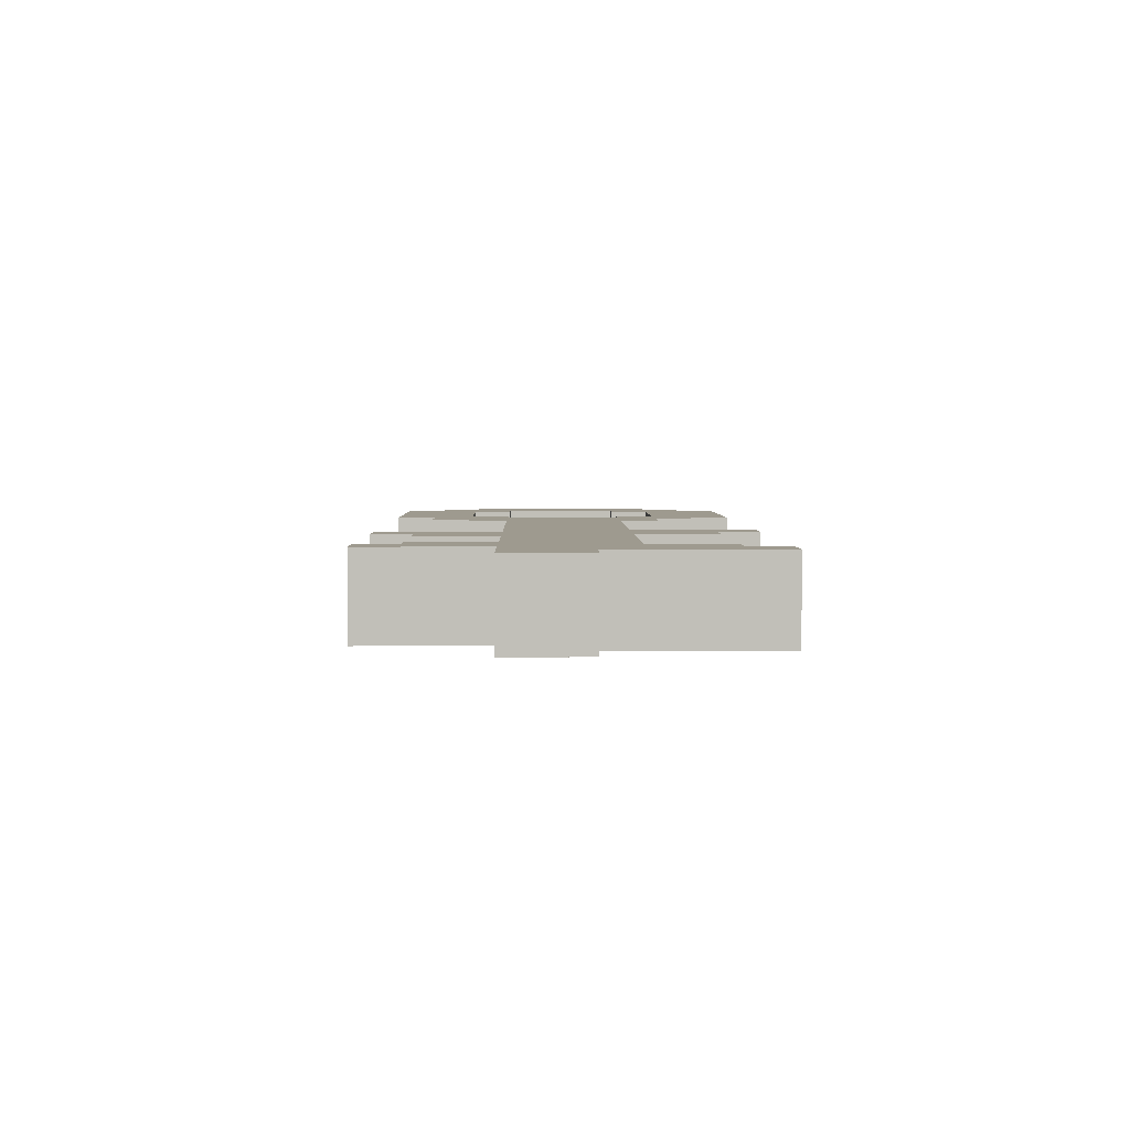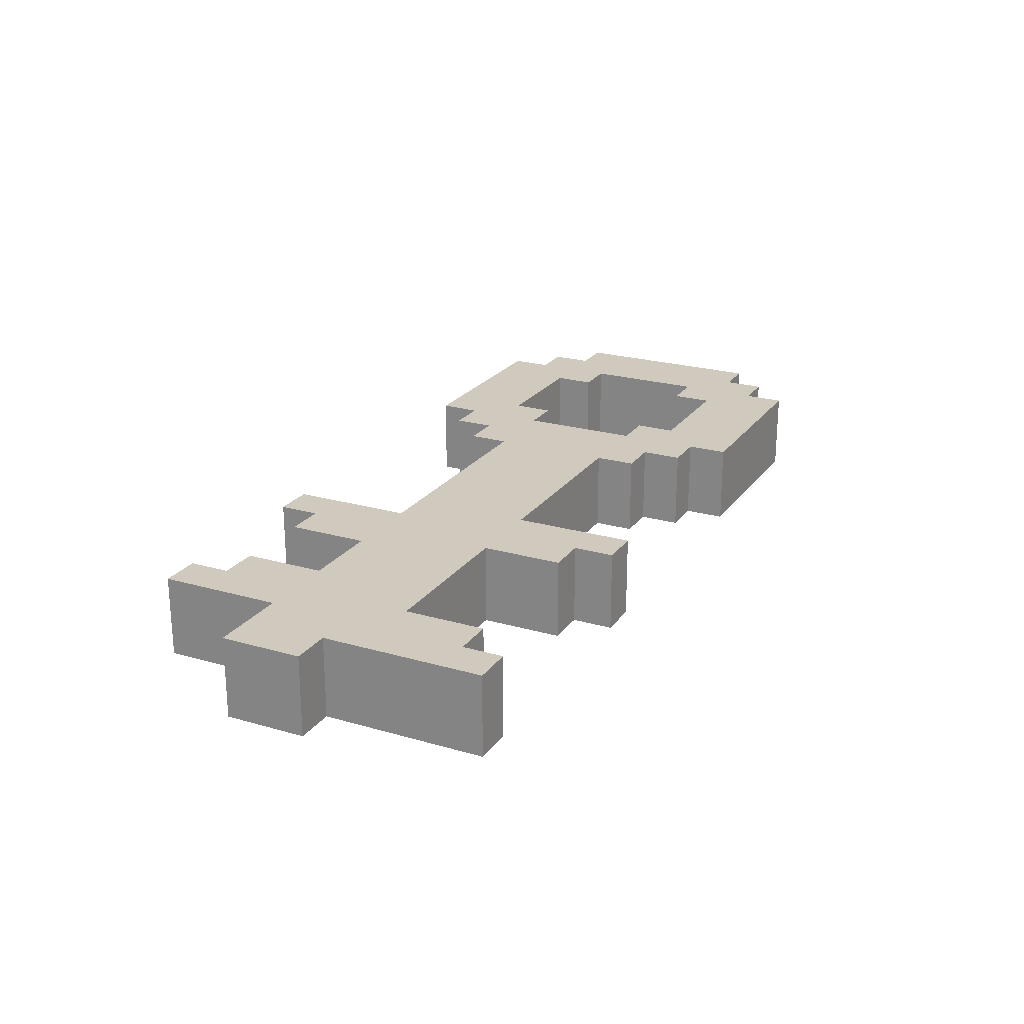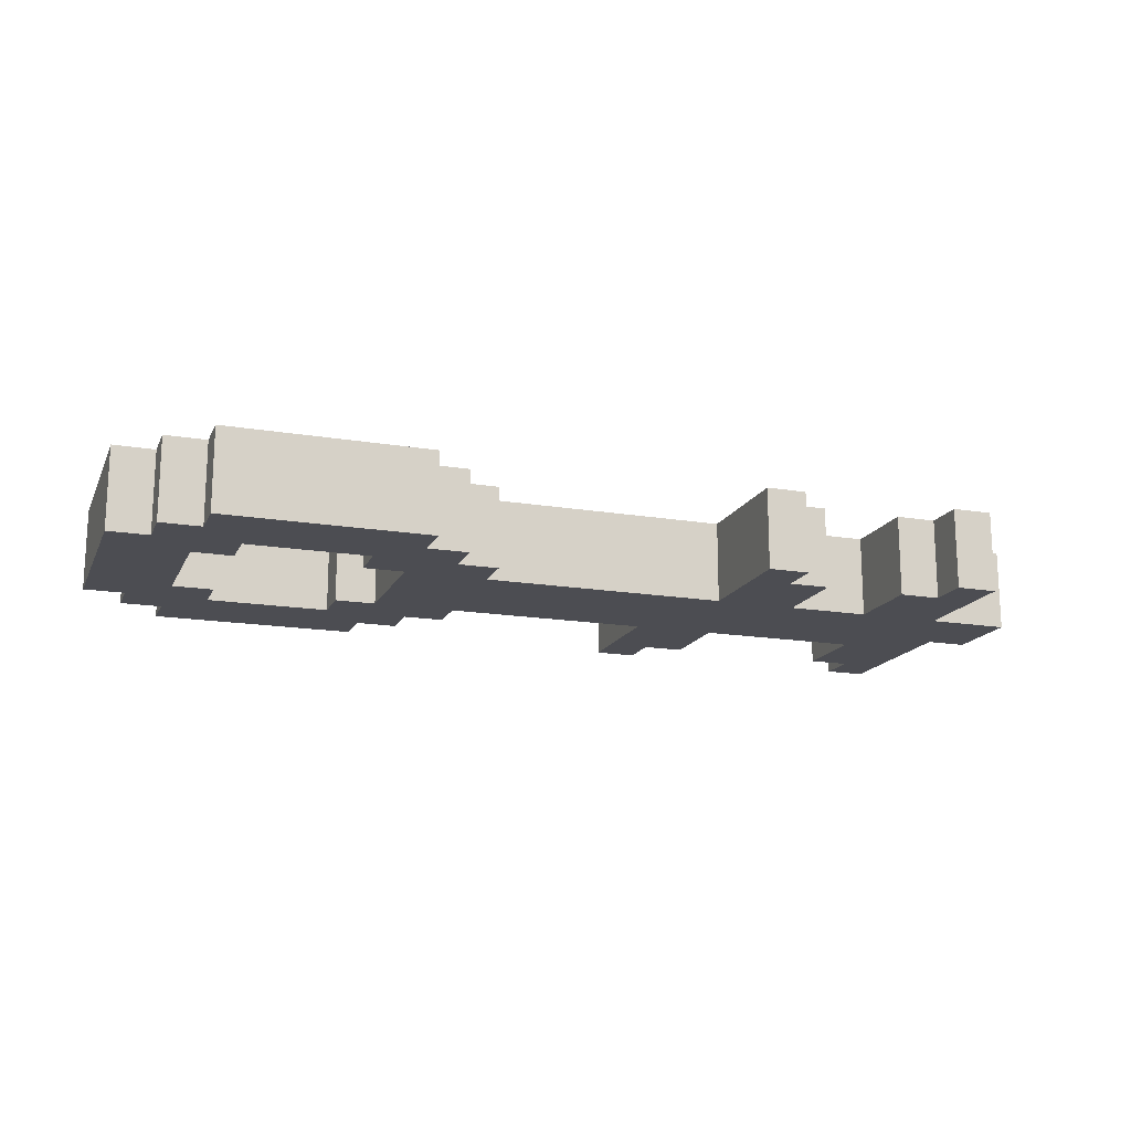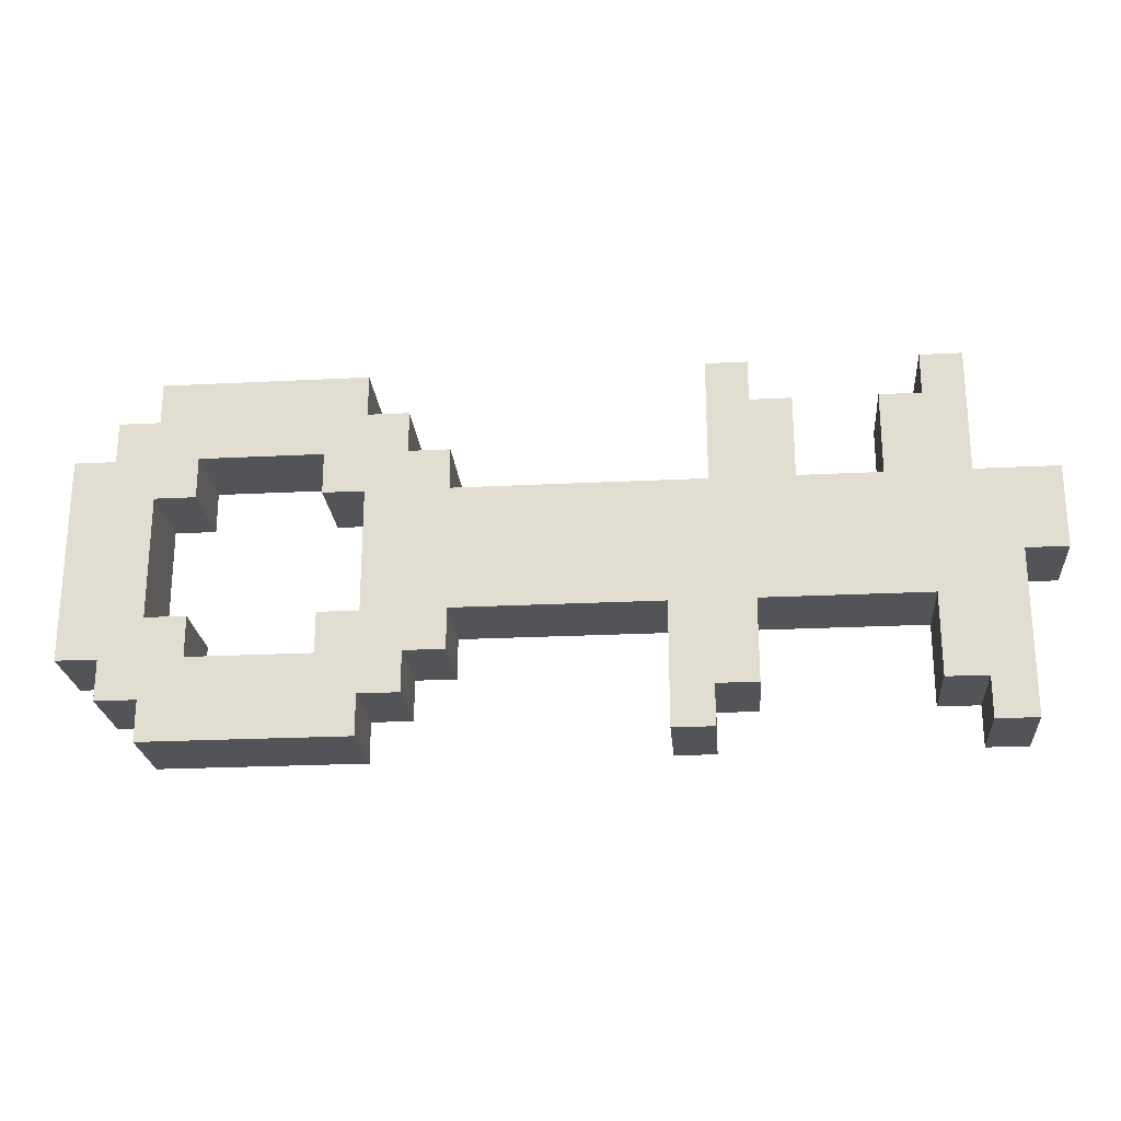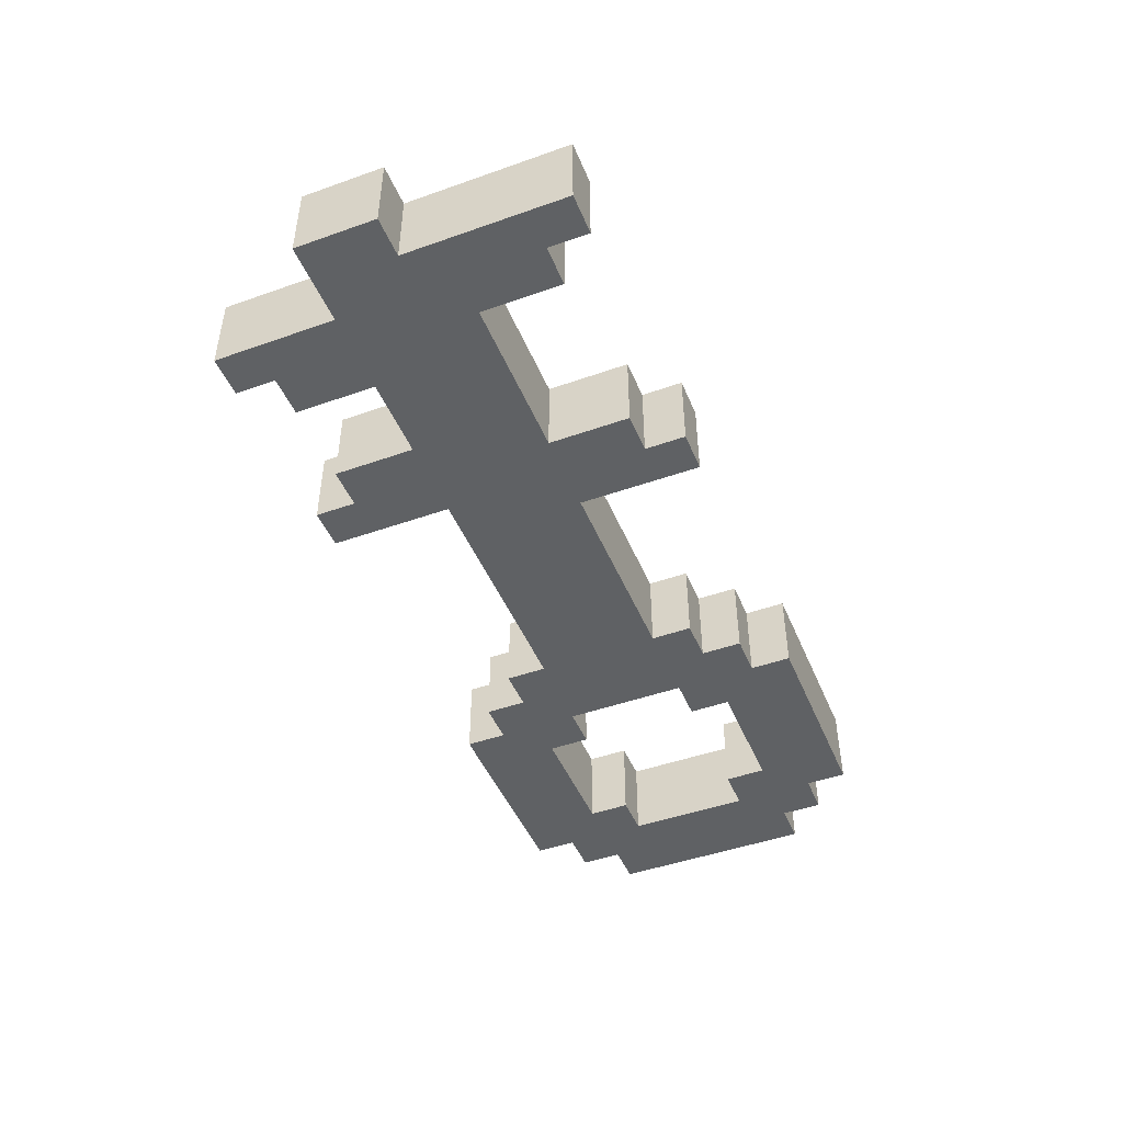
<metadata>
{"format":"obj","ext":"obj","renderer":"f3d","projection":"perspective","resolution":1024,"background":"white","views":[{"elev":3.8,"azim":-90.8,"up":"+Z"},{"elev":22.8,"azim":-63.6,"up":"+Z"},{"elev":-16.4,"azim":161.1,"up":"+Z"},{"elev":-23.4,"azim":-175.1,"up":"+Y"},{"elev":-46.4,"azim":-68.0,"up":"+Z"}]}
</metadata>
<code>
o
v 1.9 2.1 0.1
v 1.9 2.1 -0.1
v 1.9 2.3 0.1
v 1.9 2.3 -0.1
v 2 1.7 0.1
v 2 1.7 -0.1
v 2 2.1 0.1
v 2 2.1 -0.1
v 2.1 2.3 0.1
v 2.1 2.3 -0.1
v 2.1 2.6 0.1
v 2.1 2.6 -0.1
v 2.5 2.3 0.1
v 2.5 2.3 -0.1
v 2.5 2.5 0.1
v 2.5 2.5 -0.1
v 2.6 1.8 0.1
v 2.6 1.8 -0.1
v 2.6 2 0.1
v 2.6 2 -0.1
v 2.6 2.5 0.1
v 2.6 2.5 -0.1
v 2.6 2.6 0.1
v 2.6 2.6 -0.1
v 2.7 1.7 0.1
v 2.7 1.7 -0.1
v 2.7 1.8 0.1
v 2.7 1.8 -0.1
v 3.3 1.9 0.1
v 3.3 1.9 -0.1
v 3.3 2 0.1
v 3.3 2 -0.1
v 3.3 2.3 0.1
v 3.3 2.3 -0.1
v 3.3 2.4 0.1
v 3.3 2.4 -0.1
v 3.4 1.8 0.1
v 3.4 1.8 -0.1
v 3.4 1.9 0.1
v 3.4 1.9 -0.1
v 3.4 2.4 0.1
v 3.4 2.4 -0.1
v 3.4 2.5 0.1
v 3.4 2.5 -0.1
v 3.5 1.7 0.1
v 3.5 1.7 -0.1
v 3.5 1.8 0.1
v 3.5 1.8 -0.1
v 3.5 2.5 0.1
v 3.5 2.5 -0.1
v 3.5 2.6 0.1
v 3.5 2.6 -0.1
v 3.9 1.9 0.1
v 3.9 1.9 -0.1
v 3.9 2 0.1
v 3.9 2 -0.1
v 3.9 2.3 0.1
v 3.9 2.3 -0.1
v 3.9 2.4 0.1
v 3.9 2.4 -0.1
v 4 2 0.1
v 4 2 -0.1
v 4 2.3 0.1
v 4 2.3 -0.1
v 2.1 1.7 0.1
v 2.1 1.7 -0.1
v 2.1 1.8 0.1
v 2.1 1.8 -0.1
v 2.2 1.8 0.1
v 2.2 1.8 -0.1
v 2.2 2 0.1
v 2.2 2 -0.1
v 2.2 2.5 0.1
v 2.2 2.5 -0.1
v 2.2 2.6 0.1
v 2.2 2.6 -0.1
v 2.3 2.3 0.1
v 2.3 2.3 -0.1
v 2.3 2.5 0.1
v 2.3 2.5 -0.1
v 2.7 2.3 0.1
v 2.7 2.3 -0.1
v 2.7 2.6 0.1
v 2.7 2.6 -0.1
v 2.8 1.7 0.1
v 2.8 1.7 -0.1
v 2.8 2 0.1
v 2.8 2 -0.1
v 3.5 2 0.1
v 3.5 2 -0.1
v 3.5 2.3 0.1
v 3.5 2.3 -0.1
v 3.6 1.9 0.1
v 3.6 1.9 -0.1
v 3.6 2 0.1
v 3.6 2 -0.1
v 3.6 2.3 0.1
v 3.6 2.3 -0.1
v 3.6 2.4 0.1
v 3.6 2.4 -0.1
v 4 1.7 0.1
v 4 1.7 -0.1
v 4 1.8 0.1
v 4 1.8 -0.1
v 4 2.5 0.1
v 4 2.5 -0.1
v 4 2.6 0.1
v 4 2.6 -0.1
v 4.1 1.8 0.1
v 4.1 1.8 -0.1
v 4.1 1.9 0.1
v 4.1 1.9 -0.1
v 4.1 2.4 0.1
v 4.1 2.4 -0.1
v 4.1 2.5 0.1
v 4.1 2.5 -0.1
v 4.2 1.9 0.1
v 4.2 1.9 -0.1
v 4.2 2.4 0.1
v 4.2 2.4 -0.1
v 1.9 2.1 0.1
v 1.9 2.3 0.1
v 2 1.7 0.1
v 2 2.1 0.1
v 2.1 1.7 0.1
v 2.1 1.8 0.1
v 2.1 2.3 0.1
v 2.1 2.6 0.1
v 2.2 1.8 0.1
v 2.2 2 0.1
v 2.2 2.5 0.1
v 2.2 2.6 0.1
v 2.3 2.3 0.1
v 2.3 2.5 0.1
v 2.5 2.3 0.1
v 2.5 2.5 0.1
v 2.6 1.8 0.1
v 2.6 2 0.1
v 2.6 2.5 0.1
v 2.6 2.6 0.1
v 2.7 1.7 0.1
v 2.7 1.8 0.1
v 2.7 2.3 0.1
v 2.7 2.6 0.1
v 2.8 1.7 0.1
v 2.8 2 0.1
v 3.3 1.9 0.1
v 3.3 2 0.1
v 3.3 2.3 0.1
v 3.3 2.4 0.1
v 3.4 1.8 0.1
v 3.4 1.9 0.1
v 3.4 2.4 0.1
v 3.4 2.5 0.1
v 3.5 1.7 0.1
v 3.5 1.8 0.1
v 3.5 2 0.1
v 3.5 2.3 0.1
v 3.5 2.5 0.1
v 3.5 2.6 0.1
v 3.6 1.9 0.1
v 3.6 2 0.1
v 3.6 2.3 0.1
v 3.6 2.4 0.1
v 3.9 1.9 0.1
v 3.9 2 0.1
v 3.9 2.3 0.1
v 3.9 2.4 0.1
v 4 1.7 0.1
v 4 1.8 0.1
v 4 2 0.1
v 4 2.3 0.1
v 4 2.5 0.1
v 4 2.6 0.1
v 4.1 1.8 0.1
v 4.1 1.9 0.1
v 4.1 2.4 0.1
v 4.1 2.5 0.1
v 4.2 1.9 0.1
v 4.2 2.4 0.1
v 1.9 2.1 -0.1
v 1.9 2.3 -0.1
v 2 1.7 -0.1
v 2 2.1 -0.1
v 2.1 1.7 -0.1
v 2.1 1.8 -0.1
v 2.1 2.3 -0.1
v 2.1 2.6 -0.1
v 2.2 1.8 -0.1
v 2.2 2 -0.1
v 2.2 2.5 -0.1
v 2.2 2.6 -0.1
v 2.3 2.3 -0.1
v 2.3 2.5 -0.1
v 2.5 2.3 -0.1
v 2.5 2.5 -0.1
v 2.6 1.8 -0.1
v 2.6 2 -0.1
v 2.6 2.5 -0.1
v 2.6 2.6 -0.1
v 2.7 1.7 -0.1
v 2.7 1.8 -0.1
v 2.7 2.3 -0.1
v 2.7 2.6 -0.1
v 2.8 1.7 -0.1
v 2.8 2 -0.1
v 3.3 1.9 -0.1
v 3.3 2 -0.1
v 3.3 2.3 -0.1
v 3.3 2.4 -0.1
v 3.4 1.8 -0.1
v 3.4 1.9 -0.1
v 3.4 2.4 -0.1
v 3.4 2.5 -0.1
v 3.5 1.7 -0.1
v 3.5 1.8 -0.1
v 3.5 2 -0.1
v 3.5 2.3 -0.1
v 3.5 2.5 -0.1
v 3.5 2.6 -0.1
v 3.6 1.9 -0.1
v 3.6 2 -0.1
v 3.6 2.3 -0.1
v 3.6 2.4 -0.1
v 3.9 1.9 -0.1
v 3.9 2 -0.1
v 3.9 2.3 -0.1
v 3.9 2.4 -0.1
v 4 1.7 -0.1
v 4 1.8 -0.1
v 4 2 -0.1
v 4 2.3 -0.1
v 4 2.5 -0.1
v 4 2.6 -0.1
v 4.1 1.8 -0.1
v 4.1 1.9 -0.1
v 4.1 2.4 -0.1
v 4.1 2.5 -0.1
v 4.2 1.9 -0.1
v 4.2 2.4 -0.1
v 2 1.7 0.1
v 2.1 1.7 0.1
v 2.7 1.7 0.1
v 2.8 1.7 0.1
v 3.5 1.7 0.1
v 4 1.7 0.1
v 2 1.7 -0.1
v 2.1 1.7 -0.1
v 2.7 1.7 -0.1
v 2.8 1.7 -0.1
v 3.5 1.7 -0.1
v 4 1.7 -0.1
v 2.1 1.8 0.1
v 2.2 1.8 0.1
v 2.6 1.8 0.1
v 2.7 1.8 0.1
v 3.4 1.8 0.1
v 3.5 1.8 0.1
v 4 1.8 0.1
v 4.1 1.8 0.1
v 2.1 1.8 -0.1
v 2.2 1.8 -0.1
v 2.6 1.8 -0.1
v 2.7 1.8 -0.1
v 3.4 1.8 -0.1
v 3.5 1.8 -0.1
v 4 1.8 -0.1
v 4.1 1.8 -0.1
v 3.3 1.9 0.1
v 3.4 1.9 0.1
v 4.1 1.9 0.1
v 4.2 1.9 0.1
v 3.3 1.9 -0.1
v 3.4 1.9 -0.1
v 4.1 1.9 -0.1
v 4.2 1.9 -0.1
v 2.2 2 0.1
v 2.6 2 0.1
v 2.8 2 0.1
v 3.3 2 0.1
v 2.2 2 -0.1
v 2.6 2 -0.1
v 2.8 2 -0.1
v 3.3 2 -0.1
v 1.9 2.1 0.1
v 2 2.1 0.1
v 1.9 2.1 -0.1
v 2 2.1 -0.1
v 3.5 2.3 0.1
v 3.6 2.3 0.1
v 3.9 2.3 0.1
v 4 2.3 0.1
v 3.5 2.3 -0.1
v 3.6 2.3 -0.1
v 3.9 2.3 -0.1
v 4 2.3 -0.1
v 3.6 2.4 0.1
v 3.9 2.4 0.1
v 3.6 2.4 -0.1
v 3.9 2.4 -0.1
v 3.6 1.9 0.1
v 3.9 1.9 0.1
v 3.6 1.9 -0.1
v 3.9 1.9 -0.1
v 3.5 2 0.1
v 3.6 2 0.1
v 3.9 2 0.1
v 4 2 0.1
v 3.5 2 -0.1
v 3.6 2 -0.1
v 3.9 2 -0.1
v 4 2 -0.1
v 1.9 2.3 0.1
v 2.1 2.3 0.1
v 2.3 2.3 0.1
v 2.5 2.3 0.1
v 2.7 2.3 0.1
v 3.3 2.3 0.1
v 1.9 2.3 -0.1
v 2.1 2.3 -0.1
v 2.3 2.3 -0.1
v 2.5 2.3 -0.1
v 2.7 2.3 -0.1
v 3.3 2.3 -0.1
v 3.3 2.4 0.1
v 3.4 2.4 0.1
v 4.1 2.4 0.1
v 4.2 2.4 0.1
v 3.3 2.4 -0.1
v 3.4 2.4 -0.1
v 4.1 2.4 -0.1
v 4.2 2.4 -0.1
v 2.2 2.5 0.1
v 2.3 2.5 0.1
v 2.5 2.5 0.1
v 2.6 2.5 0.1
v 3.4 2.5 0.1
v 3.5 2.5 0.1
v 4 2.5 0.1
v 4.1 2.5 0.1
v 2.2 2.5 -0.1
v 2.3 2.5 -0.1
v 2.5 2.5 -0.1
v 2.6 2.5 -0.1
v 3.4 2.5 -0.1
v 3.5 2.5 -0.1
v 4 2.5 -0.1
v 4.1 2.5 -0.1
v 2.1 2.6 0.1
v 2.2 2.6 0.1
v 2.6 2.6 0.1
v 2.7 2.6 0.1
v 3.5 2.6 0.1
v 4 2.6 0.1
v 2.1 2.6 -0.1
v 2.2 2.6 -0.1
v 2.6 2.6 -0.1
v 2.7 2.6 -0.1
v 3.5 2.6 -0.1
v 4 2.6 -0.1
f 3 2 1
f 4 2 3
f 7 6 5
f 8 6 7
f 11 10 9
f 12 10 11
f 15 14 13
f 16 14 15
f 19 18 17
f 20 18 19
f 23 22 21
f 24 22 23
f 27 26 25
f 28 26 27
f 31 30 29
f 32 30 31
f 35 34 33
f 36 34 35
f 39 38 37
f 40 38 39
f 43 42 41
f 44 42 43
f 47 46 45
f 48 46 47
f 51 50 49
f 52 50 51
f 55 54 53
f 56 54 55
f 59 58 57
f 60 58 59
f 63 62 61
f 64 62 63
f 65 66 67
f 67 66 68
f 69 70 71
f 71 70 72
f 73 74 75
f 75 74 76
f 77 78 79
f 79 78 80
f 81 82 83
f 83 82 84
f 85 86 87
f 87 86 88
f 89 90 91
f 91 90 92
f 93 94 95
f 95 94 96
f 97 98 99
f 99 98 100
f 101 102 103
f 103 102 104
f 105 106 107
f 107 106 108
f 109 110 111
f 111 110 112
f 113 114 115
f 115 114 116
f 117 118 119
f 119 118 120
f 124 122 121
f 125 124 123
f 126 124 125
f 127 122 124
f 127 124 126
f 129 128 127
f 129 127 126
f 130 128 129
f 131 128 130
f 132 128 131
f 133 131 130
f 134 131 133
f 135 133 130
f 138 135 130
f 138 136 135
f 139 136 138
f 142 139 138
f 142 140 139
f 142 138 137
f 143 140 142
f 144 140 143
f 145 142 141
f 145 143 142
f 146 143 145
f 148 143 146
f 149 143 148
f 152 148 147
f 152 150 149
f 152 149 148
f 153 150 152
f 156 152 151
f 156 154 153
f 156 153 152
f 157 154 156
f 158 154 157
f 159 154 158
f 161 156 155
f 161 157 156
f 162 157 161
f 163 160 159
f 163 159 158
f 164 160 163
f 165 161 155
f 168 160 164
f 169 166 165
f 169 165 155
f 170 166 169
f 171 166 170
f 172 168 167
f 173 160 168
f 173 168 172
f 174 160 173
f 175 171 170
f 175 172 171
f 175 173 172
f 176 173 175
f 177 173 176
f 178 173 177
f 179 177 176
f 180 177 179
f 181 182 184
f 183 184 185
f 185 184 186
f 184 182 187
f 186 184 187
f 187 188 189
f 186 187 189
f 189 188 190
f 190 188 191
f 191 188 192
f 190 191 193
f 193 191 194
f 190 193 195
f 190 195 198
f 195 196 198
f 198 196 199
f 198 199 202
f 199 200 202
f 197 198 202
f 202 200 203
f 203 200 204
f 201 202 205
f 202 203 205
f 205 203 206
f 206 203 208
f 208 203 209
f 207 208 212
f 209 210 212
f 208 209 212
f 212 210 213
f 211 212 216
f 213 214 216
f 212 213 216
f 216 214 217
f 217 214 218
f 218 214 219
f 215 216 221
f 216 217 221
f 221 217 222
f 219 220 223
f 218 219 223
f 223 220 224
f 215 221 225
f 224 220 228
f 225 226 229
f 215 225 229
f 229 226 230
f 230 226 231
f 227 228 232
f 228 220 233
f 232 228 233
f 233 220 234
f 230 231 235
f 231 232 235
f 232 233 235
f 235 233 236
f 236 233 237
f 237 233 238
f 236 237 239
f 239 237 240
f 247 242 241
f 248 242 247
f 249 244 243
f 250 244 249
f 251 246 245
f 252 246 251
f 261 254 253
f 262 254 261
f 263 256 255
f 264 256 263
f 265 258 257
f 266 258 265
f 267 260 259
f 268 260 267
f 273 270 269
f 274 270 273
f 275 272 271
f 276 272 275
f 281 278 277
f 282 278 281
f 283 280 279
f 284 280 283
f 287 286 285
f 288 286 287
f 293 290 289
f 294 290 293
f 295 292 291
f 296 292 295
f 299 298 297
f 300 298 299
f 301 302 303
f 303 302 304
f 305 306 309
f 309 306 310
f 307 308 311
f 311 308 312
f 313 314 319
f 319 314 320
f 315 316 321
f 321 316 322
f 317 318 323
f 323 318 324
f 325 326 329
f 329 326 330
f 327 328 331
f 331 328 332
f 333 334 341
f 341 334 342
f 335 336 343
f 343 336 344
f 337 338 345
f 345 338 346
f 339 340 347
f 347 340 348
f 349 350 355
f 355 350 356
f 351 352 357
f 357 352 358
f 353 354 359
f 359 354 360

</code>
